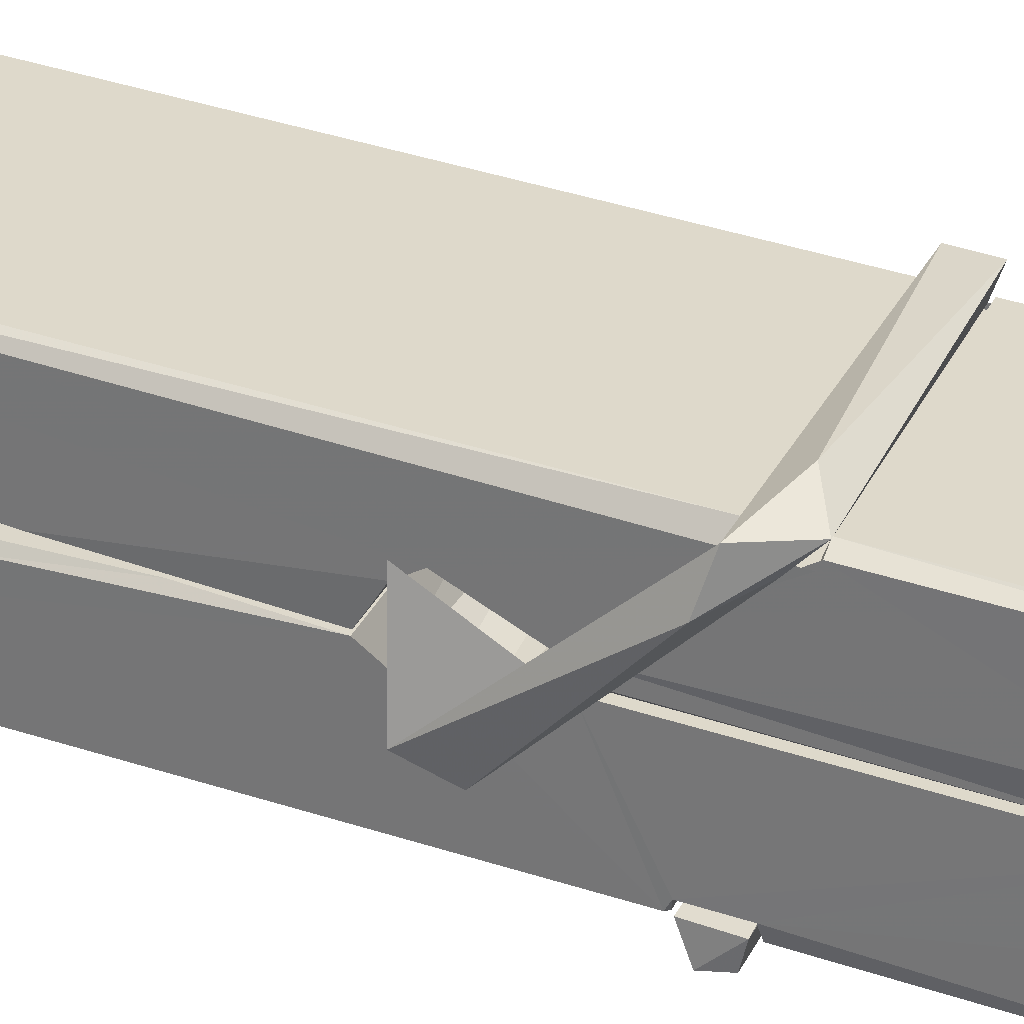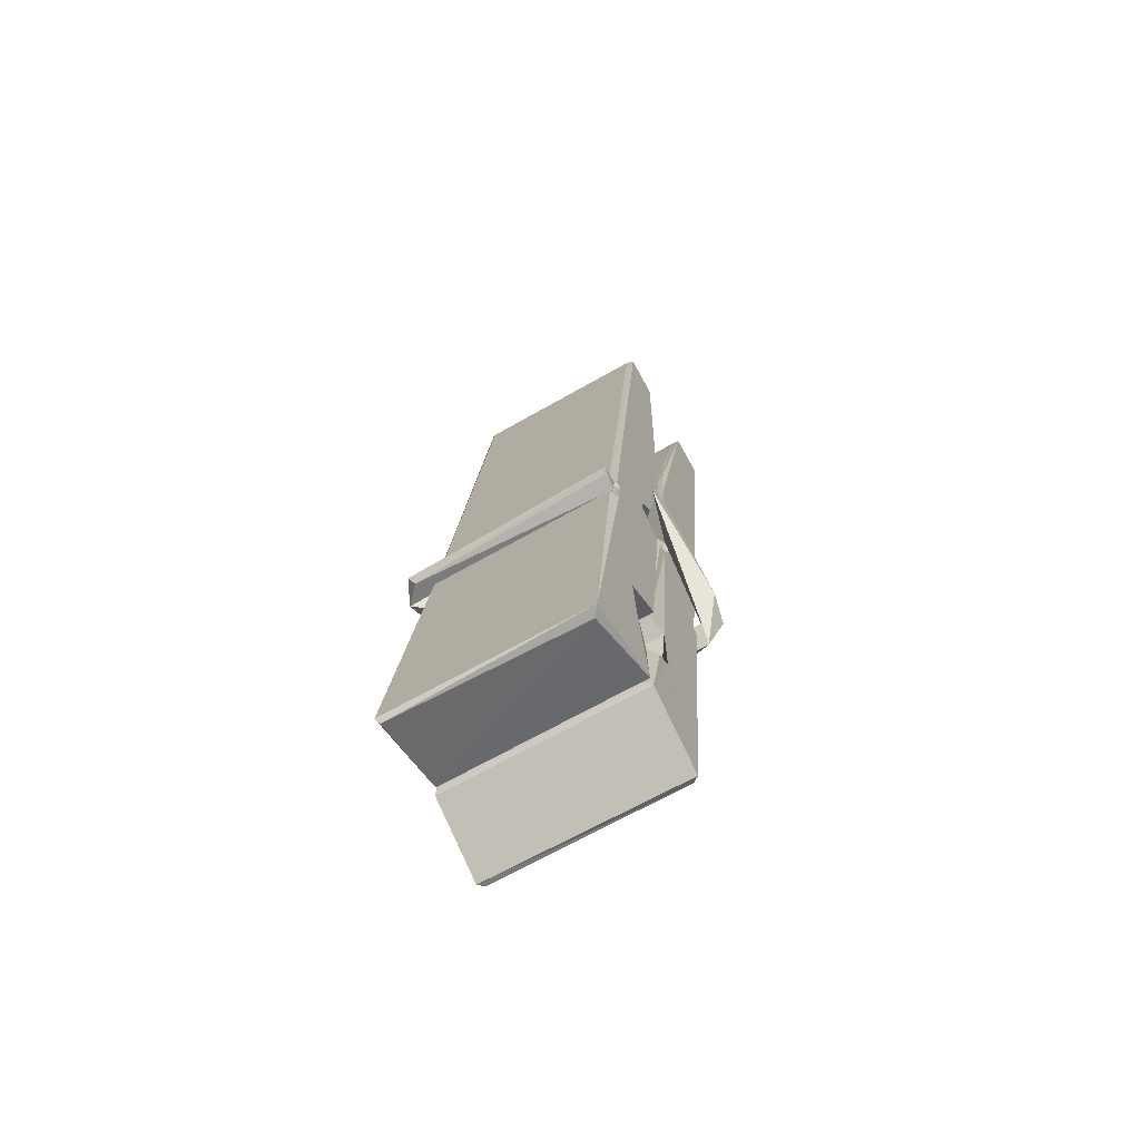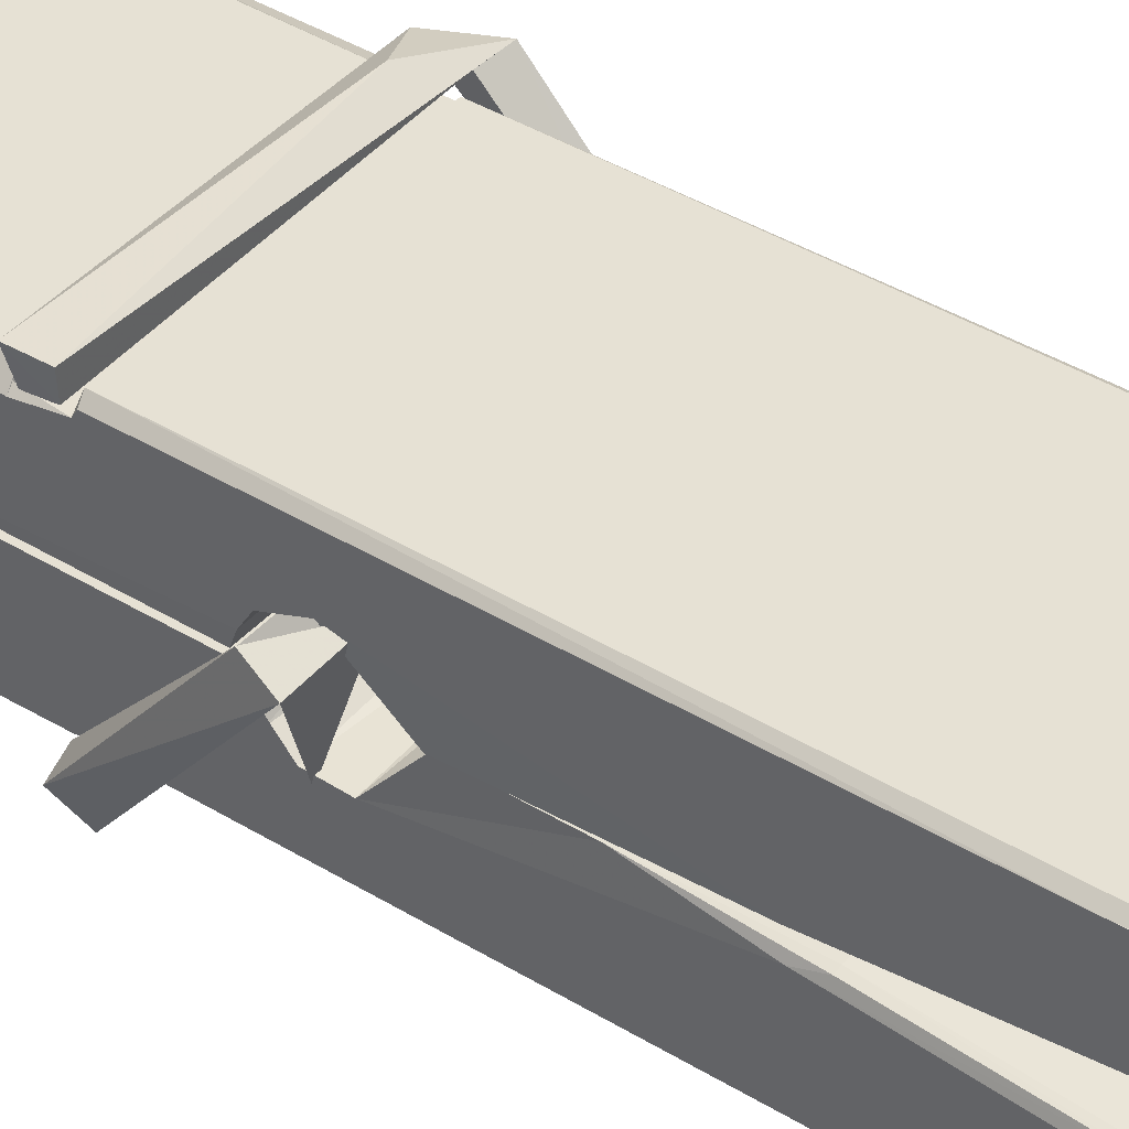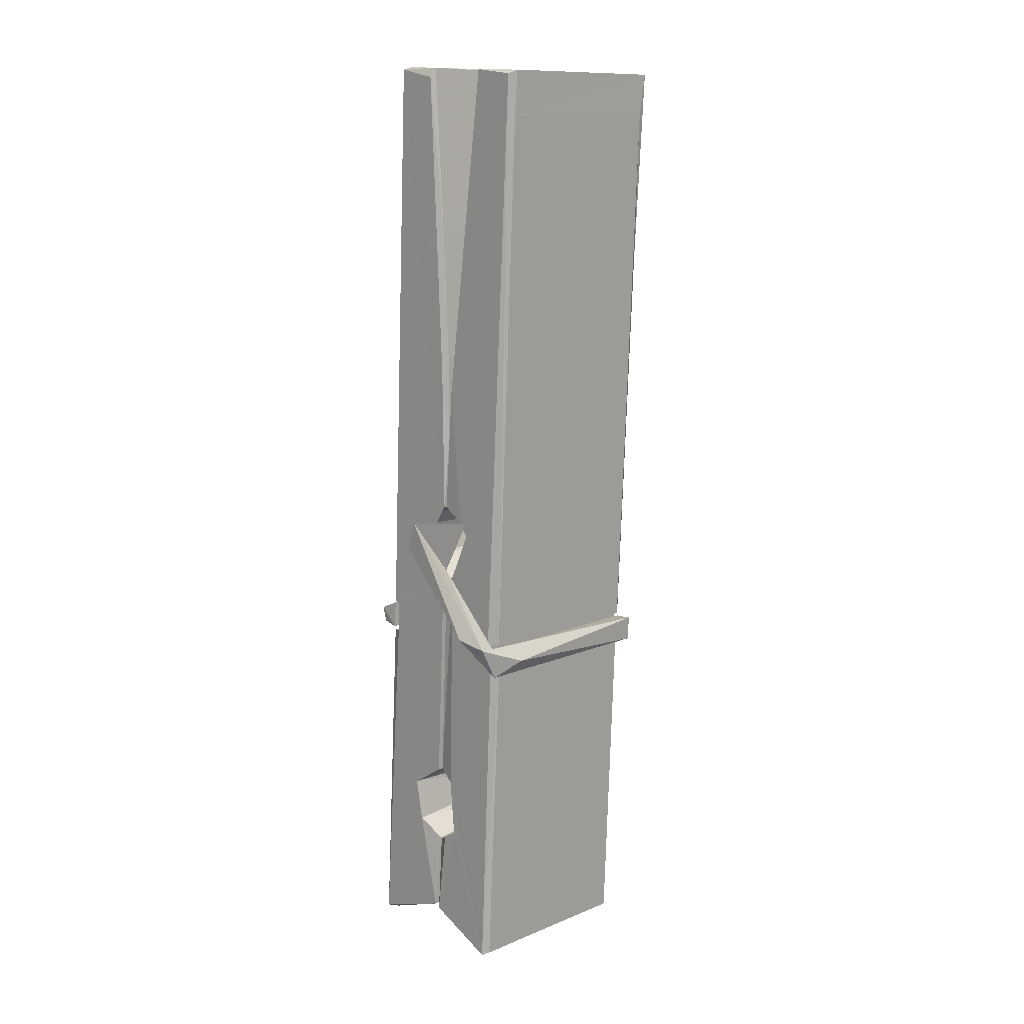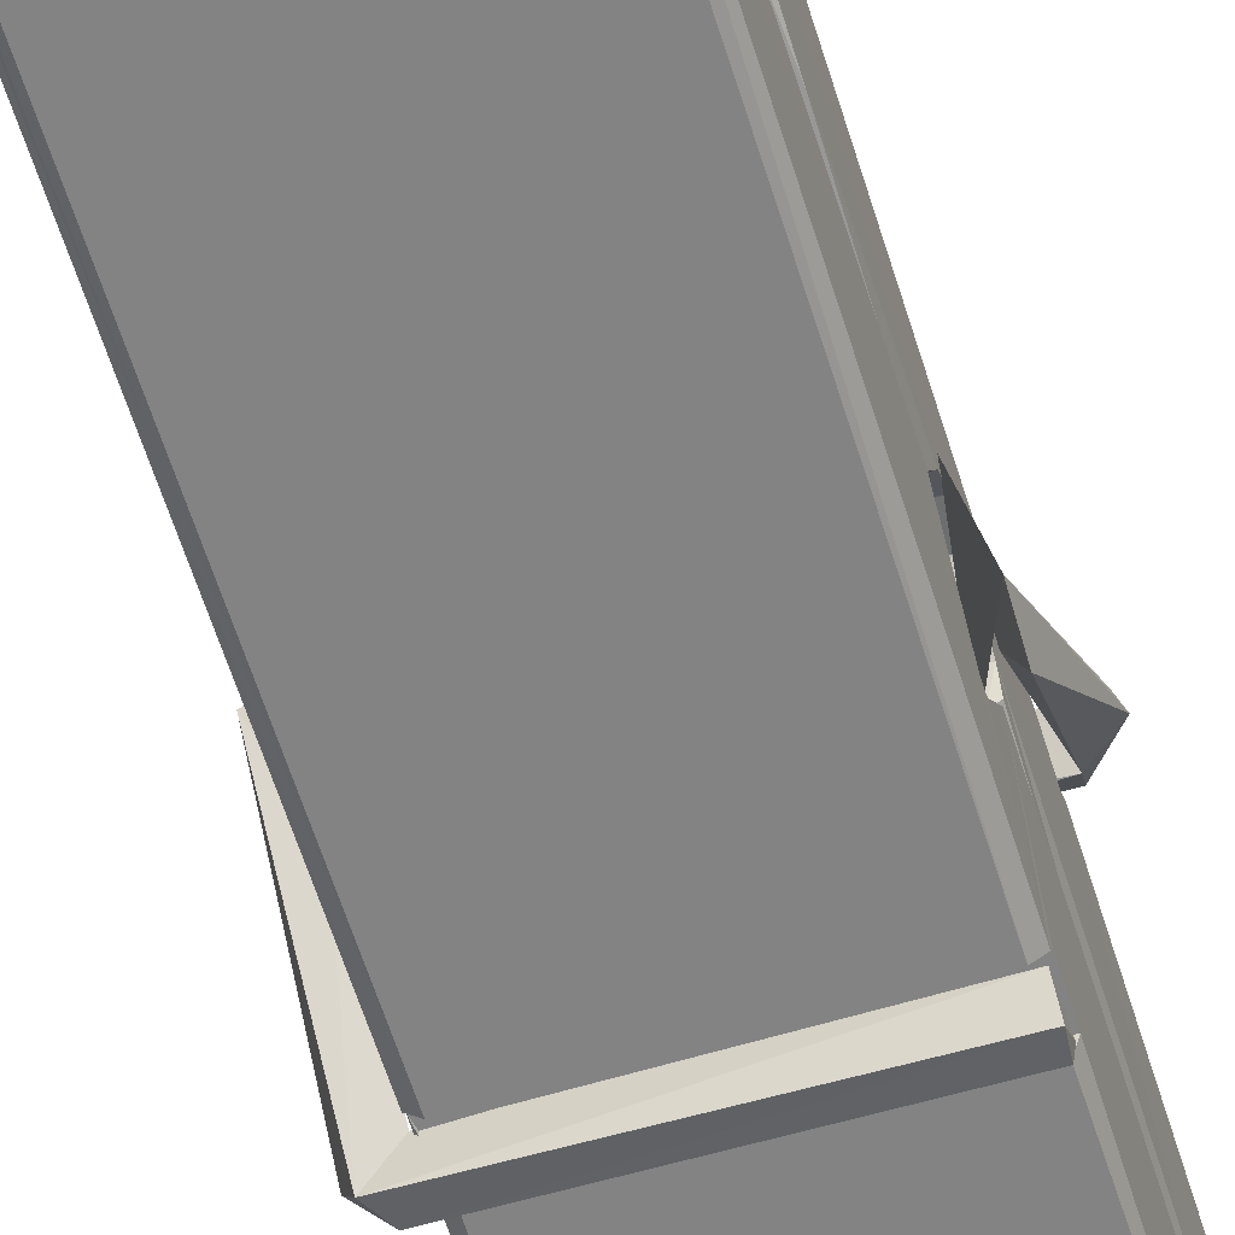
<metadata>
{"format":"obj","ext":"obj","renderer":"f3d","projection":"perspective","resolution":1024,"background":"white","views":[{"elev":30.0,"azim":-67.2,"up":"+Z"},{"elev":-70.0,"azim":-149.8,"up":"+Y"},{"elev":43.2,"azim":130.5,"up":"+Z"},{"elev":9.6,"azim":-44.1,"up":"+Y"},{"elev":-57.1,"azim":-161.2,"up":"+Z"}]}
</metadata>
<code>
v -0.07947 -0.02809 -2.551
v 0.08408 0.005889 -2.61
v -0.0777 0.004192 -2.611
v -0.07386 0.007684 -2.612
v -0.09115 0.5507 -2.567
v -0.08958 0.6299 -2.554
v -0.09198 0.727 -2.537
v -0.08684 0.5194 -2.572
v 0.06588 0.7279 -2.536
v -0.093 0.7232 -2.494
v -0.09313 0.4903 -2.573
v -0.09981 0.7623 -2.53
v 0.0805 0.1405 -2.601
v -0.08647 0.2461 -2.531
v -0.08886 0.3236 -2.578
v -0.08259 0.07429 -2.597
v -0.08243 0.0813 -2.585
v -0.08358 0.1294 -2.588
v 0.08212 0.08794 -2.583
v 0.07645 0.1085 -2.576
v -0.07782 0.09117 -2.578
v 0.0754 0.3559 -2.558
v 0.07108 0.3739 -2.563
v -0.09009 0.3743 -2.565
v -0.08938 0.3863 -2.585
v 0.07346 0.3914 -2.586
v -0.08158 0.2694 -2.526
v 0.06057 0.731 -2.538
v 0.06338 0.7669 -2.531
v 0.06701 0.5234 -2.573
v 0.07576 0.3341 -2.569
v 0.07507 0.3241 -2.589
v 0.07596 0.3279 -2.579
v 0.07537 0.1433 -2.604
v 0.082 0.008292 -2.612
v 0.07873 0.01171 -2.613
v 0.08178 0.2526 -2.536
v -0.07939 0.2462 -2.528
v 0.0611 0.7278 -2.495
v 0.06297 0.6339 -2.555
v -0.08871 0.3444 -2.558
v -0.08037 0.138 -2.603
v -0.07319 0.1095 -2.574
v 0.08231 0.07579 -2.606
v -0.08497 0.4451 -2.581
v 0.06926 0.4491 -2.582
v -0.08974 0.3627 -2.559
v -0.0995 0.757 -2.495
v -0.09255 0.7601 -2.492
v 0.06488 0.7642 -2.493
v 0.06903 0.6045 -2.507
v 0.07769 0.2749 -2.531
v 0.07833 0.07293 -2.609
v 0.0853 -0.02348 -2.553
v 0.08111 -0.02245 -2.548
v -0.07417 -0.02602 -2.547
v -0.08069 0.001391 -2.609
v 0.07128 0.5095 -2.572
v 0.08111 0.1291 -2.584
v -0.08396 0.3183 -2.59
v 0.07082 0.3221 -2.591
v 0.07772 0.2725 -2.535
v -0.08862 0.3177 -2.586
v 0.07836 0.2491 -2.534
v 0.07316 0.2501 -2.529
v -0.07747 0.06888 -2.608
v -0.08719 0.2682 -2.534
v -0.08656 0.2482 -2.535
v 0.07304 0.2735 -2.527
v -0.09683 0.7667 -2.587
v 0.08103 0.007509 -2.614
v -0.09024 0.5198 -2.58
v -0.09328 0.6312 -2.582
v 0.06454 0.7635 -2.591
v 0.06415 0.769 -2.623
v 0.07116 0.5106 -2.586
v 0.06885 0.524 -2.582
v 0.06592 0.636 -2.584
v -0.09366 0.5063 -2.585
v -0.08408 0.138 -2.604
v 0.08055 0.1424 -2.605
v 0.08203 0.08338 -2.624
v -0.08396 0.1196 -2.635
v -0.08467 0.2609 -2.662
v 0.08016 0.1331 -2.626
v -0.0861 0.3553 -2.618
v 0.07133 0.3804 -2.609
v -0.08331 0.3787 -2.605
v 0.07469 0.3677 -2.617
v -0.09051 0.3863 -2.586
v -0.08936 0.338 -2.615
v 0.07538 0.3356 -2.611
v 0.07516 0.3475 -2.618
v 0.07155 0.3915 -2.587
v -0.08847 0.3185 -2.591
v -0.09481 0.7623 -2.627
v 0.06522 0.5239 -2.581
v 0.08132 0.09931 -2.636
v 0.07134 0.265 -2.663
v 0.06842 0.4756 -2.647
v 0.05858 0.7664 -2.628
v 0.05834 0.7719 -2.599
v 0.06176 0.7685 -2.588
v 0.06229 0.6359 -2.583
v -0.09006 0.3668 -2.615
v 0.08085 0.117 -2.637
v -0.08288 0.08468 -2.629
v -0.08074 0.004133 -2.613
v -0.08848 0.4452 -2.582
v 0.0702 0.4492 -2.583
v 0.07042 0.2941 -2.661
v -0.1007 0.767 -2.624
v -0.09495 0.7692 -2.621
v 0.06174 0.771 -2.626
v 0.07622 0.2948 -2.657
v 0.07694 0.2628 -2.659
v 0.08373 -0.01051 -2.683
v -0.07461 -0.01752 -2.674
v -0.08783 0.2621 -2.654
v -0.1003 0.759 -2.59
v 0.08126 -0.01483 -2.679
v -0.08259 0.2901 -2.66
v -0.0885 0.2901 -2.657
v 0.07571 0.323 -2.592
v -0.0885 0.2875 -2.652
v -0.07752 0.06961 -2.608
v -0.08066 -0.01678 -2.682
v 0.07632 0.2917 -2.653
v 0.07123 0.2662 -2.655
v -0.08706 0.2876 -2.659
v 0.07767 0.2859 -2.653
v 0.08537 0.27 -2.67
v -0.08703 0.2646 -2.661
v 0.09983 0.2738 -2.655
v -0.08655 0.2677 -2.674
v -0.08823 0.2808 -2.675
v 0.08038 0.2494 -2.52
v 0.07891 0.2544 -2.535
v 0.07886 0.3549 -2.575
v -0.1061 0.2689 -2.521
v 0.07354 0.3515 -2.626
v 0.06352 0.3689 -2.557
v -0.08239 0.3209 -2.603
v -0.09036 0.3746 -2.558
v -0.1031 0.3698 -2.613
v -0.1025 0.3456 -2.621
v -0.1116 0.2755 -2.544
v -0.09153 0.3298 -2.583
v -0.06743 0.2552 -2.512
v -0.09139 0.2423 -2.521
v -0.09345 0.2553 -2.535
v 0.07871 0.2696 -2.532
v -0.09047 0.2663 -2.524
v 0.07968 0.2697 -2.518
v 0.09807 0.3641 -2.567
v 0.09355 0.3444 -2.562
v 0.08783 0.2737 -2.646
v 0.09156 0.2849 -2.673
f 49 29 12
f 8 5 6
f 5 7 6
f 7 40 6
f 40 8 6
f 58 30 29
f 58 29 9
f 12 5 11
f 18 15 42
f 15 63 42
f 20 59 19
f 38 14 1
f 18 43 17
f 18 59 43
f 17 43 21
f 22 23 26
f 41 31 15
f 15 32 60
f 7 5 12
f 50 9 29
f 48 10 49
f 28 12 29
f 28 29 40
f 29 30 40
f 23 24 26
f 22 47 23
f 47 24 23
f 41 22 31
f 18 13 59
f 43 59 20
f 19 17 21
f 21 20 19
f 44 16 19
f 16 17 19
f 54 57 2
f 69 52 51
f 39 51 50
f 28 7 12
f 30 8 40
f 40 7 28
f 25 45 26
f 25 26 24
f 47 22 41
f 31 33 15
f 33 32 15
f 34 13 42
f 42 13 18
f 43 20 21
f 36 35 3
f 36 3 4
f 57 3 2
f 3 35 2
f 10 39 50
f 10 50 49
f 25 11 45
f 11 5 8
f 11 8 45
f 45 8 30
f 26 45 46
f 45 30 46
f 58 22 26
f 26 46 58
f 46 30 58
f 51 39 69
f 39 10 69
f 25 24 11
f 47 67 48
f 67 27 48
f 48 27 10
f 51 9 50
f 22 9 51
f 52 22 51
f 64 37 55
f 55 56 54
f 54 56 1
f 4 3 66
f 36 4 66
f 36 66 53
f 35 36 53
f 35 53 2
f 56 55 38
f 66 3 57
f 1 18 17
f 14 18 1
f 15 18 14
f 47 11 24
f 11 47 48
f 12 11 48
f 49 12 48
f 29 49 50
f 9 22 58
f 31 22 52
f 31 52 33
f 64 19 59
f 19 64 44
f 2 44 64
f 2 64 54
f 57 54 1
f 32 61 60
f 33 13 32
f 62 33 52
f 47 41 15
f 15 60 63
f 60 61 42
f 34 42 61
f 32 13 34
f 32 34 61
f 33 59 13
f 64 59 33
f 38 55 65
f 55 37 65
f 14 68 15
f 60 42 63
f 66 16 44
f 66 44 53
f 2 53 44
f 55 54 64
f 38 1 56
f 17 57 1
f 57 17 16
f 66 57 16
f 15 68 67
f 62 37 64
f 68 37 62
f 68 62 67
f 64 33 62
f 52 69 62
f 67 62 69
f 67 69 27
f 47 15 67
f 69 10 27
f 37 38 65
f 38 37 68
f 68 14 38
f 82 117 71
f 75 76 74
f 76 77 78
f 76 78 74
f 78 103 74
f 73 72 79
f 73 79 120
f 83 85 106
f 83 80 85
f 83 106 98
f 83 98 107
f 106 116 98
f 105 86 91
f 87 94 89
f 112 123 122
f 123 90 105
f 90 88 105
f 70 73 120
f 103 78 104
f 78 77 97
f 78 97 104
f 88 94 87
f 89 86 105
f 105 87 89
f 93 86 89
f 117 116 99
f 115 100 111
f 96 111 101
f 111 100 101
f 100 114 101
f 72 73 104
f 73 70 103
f 73 103 104
f 104 97 72
f 90 109 94
f 94 88 90
f 105 88 87
f 92 91 93
f 91 86 93
f 95 91 92
f 92 124 95
f 95 81 80
f 80 81 85
f 98 82 107
f 107 82 126
f 108 71 118
f 127 121 117
f 114 112 96
f 114 96 101
f 102 103 70
f 72 97 110
f 72 110 109
f 110 94 109
f 97 77 110
f 89 94 110
f 89 110 76
f 110 77 76
f 122 111 96
f 96 112 122
f 79 72 109
f 109 90 79
f 127 84 119
f 113 112 114
f 114 102 113
f 75 102 114
f 75 114 100
f 75 100 115
f 121 127 118
f 126 71 108
f 84 127 117
f 99 84 117
f 127 83 107
f 127 119 83
f 95 123 91
f 91 123 105
f 90 123 112
f 90 112 79
f 112 120 79
f 112 70 120
f 70 112 113
f 70 113 102
f 102 75 103
f 103 75 74
f 76 75 89
f 75 115 89
f 115 93 89
f 81 128 116
f 106 85 81
f 106 81 116
f 98 116 117
f 98 117 82
f 121 71 117
f 71 121 118
f 127 108 118
f 92 93 124
f 93 115 124
f 123 95 125
f 81 95 124
f 128 81 124
f 124 115 128
f 128 115 111
f 111 122 125
f 111 125 128
f 122 123 125
f 80 83 119
f 71 126 82
f 127 107 108
f 107 126 108
f 119 129 128
f 128 125 119
f 80 125 95
f 125 80 119
f 99 116 128
f 99 128 129
f 99 129 119
f 119 84 99
f 131 158 130
f 132 136 158
f 132 134 133
f 130 136 133
f 132 133 135
f 136 132 135
f 130 158 136
f 149 137 154
f 154 152 153
f 155 134 158
f 158 131 139
f 151 148 153
f 147 146 151
f 155 142 156
f 156 142 139
f 155 139 142
f 142 155 141
f 141 155 142
f 145 144 143
f 145 143 144
f 148 145 144
f 144 145 148
f 146 145 148
f 147 145 146
f 146 148 151
f 147 140 145
f 156 139 131
f 134 155 156
f 155 158 139
f 145 140 148
f 147 150 140
f 150 147 151
f 150 149 140
f 140 153 148
f 153 140 154
f 154 140 149
f 151 138 150
f 153 152 151
f 138 152 137
f 137 152 154
f 150 137 149
f 137 150 138
f 138 151 152
f 157 134 156
f 157 156 131
f 157 131 134
f 132 158 134
f 134 131 133
f 131 130 133
f 133 136 135
f 49 29 12
f 8 5 6
f 5 7 6
f 7 40 6
f 40 8 6
f 58 30 29
f 58 29 9
f 12 5 11
f 18 15 42
f 15 63 42
f 20 59 19
f 38 14 1
f 18 43 17
f 18 59 43
f 17 43 21
f 22 23 26
f 41 31 15
f 15 32 60
f 7 5 12
f 50 9 29
f 48 10 49
f 28 12 29
f 28 29 40
f 29 30 40
f 23 24 26
f 22 47 23
f 47 24 23
f 41 22 31
f 18 13 59
f 43 59 20
f 19 17 21
f 21 20 19
f 44 16 19
f 16 17 19
f 54 57 2
f 69 52 51
f 39 51 50
f 28 7 12
f 30 8 40
f 40 7 28
f 25 45 26
f 25 26 24
f 47 22 41
f 31 33 15
f 33 32 15
f 34 13 42
f 42 13 18
f 43 20 21
f 36 35 3
f 36 3 4
f 57 3 2
f 3 35 2
f 10 39 50
f 10 50 49
f 25 11 45
f 11 5 8
f 11 8 45
f 45 8 30
f 26 45 46
f 45 30 46
f 58 22 26
f 26 46 58
f 46 30 58
f 51 39 69
f 39 10 69
f 25 24 11
f 47 67 48
f 67 27 48
f 48 27 10
f 51 9 50
f 22 9 51
f 52 22 51
f 64 37 55
f 55 56 54
f 54 56 1
f 4 3 66
f 36 4 66
f 36 66 53
f 35 36 53
f 35 53 2
f 56 55 38
f 66 3 57
f 1 18 17
f 14 18 1
f 15 18 14
f 47 11 24
f 11 47 48
f 12 11 48
f 49 12 48
f 29 49 50
f 9 22 58
f 31 22 52
f 31 52 33
f 64 19 59
f 19 64 44
f 2 44 64
f 2 64 54
f 57 54 1
f 32 61 60
f 33 13 32
f 62 33 52
f 47 41 15
f 15 60 63
f 60 61 42
f 34 42 61
f 32 13 34
f 32 34 61
f 33 59 13
f 64 59 33
f 38 55 65
f 55 37 65
f 14 68 15
f 60 42 63
f 66 16 44
f 66 44 53
f 2 53 44
f 55 54 64
f 38 1 56
f 17 57 1
f 57 17 16
f 66 57 16
f 15 68 67
f 62 37 64
f 68 37 62
f 68 62 67
f 64 33 62
f 52 69 62
f 67 62 69
f 67 69 27
f 47 15 67
f 69 10 27
f 37 38 65
f 38 37 68
f 68 14 38
f 82 117 71
f 75 76 74
f 76 77 78
f 76 78 74
f 78 103 74
f 73 72 79
f 73 79 120
f 83 85 106
f 83 80 85
f 83 106 98
f 83 98 107
f 106 116 98
f 105 86 91
f 87 94 89
f 112 123 122
f 123 90 105
f 90 88 105
f 70 73 120
f 103 78 104
f 78 77 97
f 78 97 104
f 88 94 87
f 89 86 105
f 105 87 89
f 93 86 89
f 117 116 99
f 115 100 111
f 96 111 101
f 111 100 101
f 100 114 101
f 72 73 104
f 73 70 103
f 73 103 104
f 104 97 72
f 90 109 94
f 94 88 90
f 105 88 87
f 92 91 93
f 91 86 93
f 95 91 92
f 92 124 95
f 95 81 80
f 80 81 85
f 98 82 107
f 107 82 126
f 108 71 118
f 127 121 117
f 114 112 96
f 114 96 101
f 102 103 70
f 72 97 110
f 72 110 109
f 110 94 109
f 97 77 110
f 89 94 110
f 89 110 76
f 110 77 76
f 122 111 96
f 96 112 122
f 79 72 109
f 109 90 79
f 127 84 119
f 113 112 114
f 114 102 113
f 75 102 114
f 75 114 100
f 75 100 115
f 121 127 118
f 126 71 108
f 84 127 117
f 99 84 117
f 127 83 107
f 127 119 83
f 95 123 91
f 91 123 105
f 90 123 112
f 90 112 79
f 112 120 79
f 112 70 120
f 70 112 113
f 70 113 102
f 102 75 103
f 103 75 74
f 76 75 89
f 75 115 89
f 115 93 89
f 81 128 116
f 106 85 81
f 106 81 116
f 98 116 117
f 98 117 82
f 121 71 117
f 71 121 118
f 127 108 118
f 92 93 124
f 93 115 124
f 123 95 125
f 81 95 124
f 128 81 124
f 124 115 128
f 128 115 111
f 111 122 125
f 111 125 128
f 122 123 125
f 80 83 119
f 71 126 82
f 127 107 108
f 107 126 108
f 119 129 128
f 128 125 119
f 80 125 95
f 125 80 119
f 99 116 128
f 99 128 129
f 99 129 119
f 119 84 99
f 131 158 130
f 132 136 158
f 132 134 133
f 130 136 133
f 132 133 135
f 136 132 135
f 130 158 136
f 149 137 154
f 154 152 153
f 155 134 158
f 158 131 139
f 151 148 153
f 147 146 151
f 155 142 156
f 156 142 139
f 155 139 142
f 142 155 141
f 141 155 142
f 145 144 143
f 145 143 144
f 148 145 144
f 144 145 148
f 146 145 148
f 147 145 146
f 146 148 151
f 147 140 145
f 156 139 131
f 134 155 156
f 155 158 139
f 145 140 148
f 147 150 140
f 150 147 151
f 150 149 140
f 140 153 148
f 153 140 154
f 154 140 149
f 151 138 150
f 153 152 151
f 138 152 137
f 137 152 154
f 150 137 149
f 137 150 138
f 138 151 152
f 157 134 156
f 157 156 131
f 157 131 134
f 132 158 134
f 134 131 133
f 131 130 133
f 133 136 135

</code>
